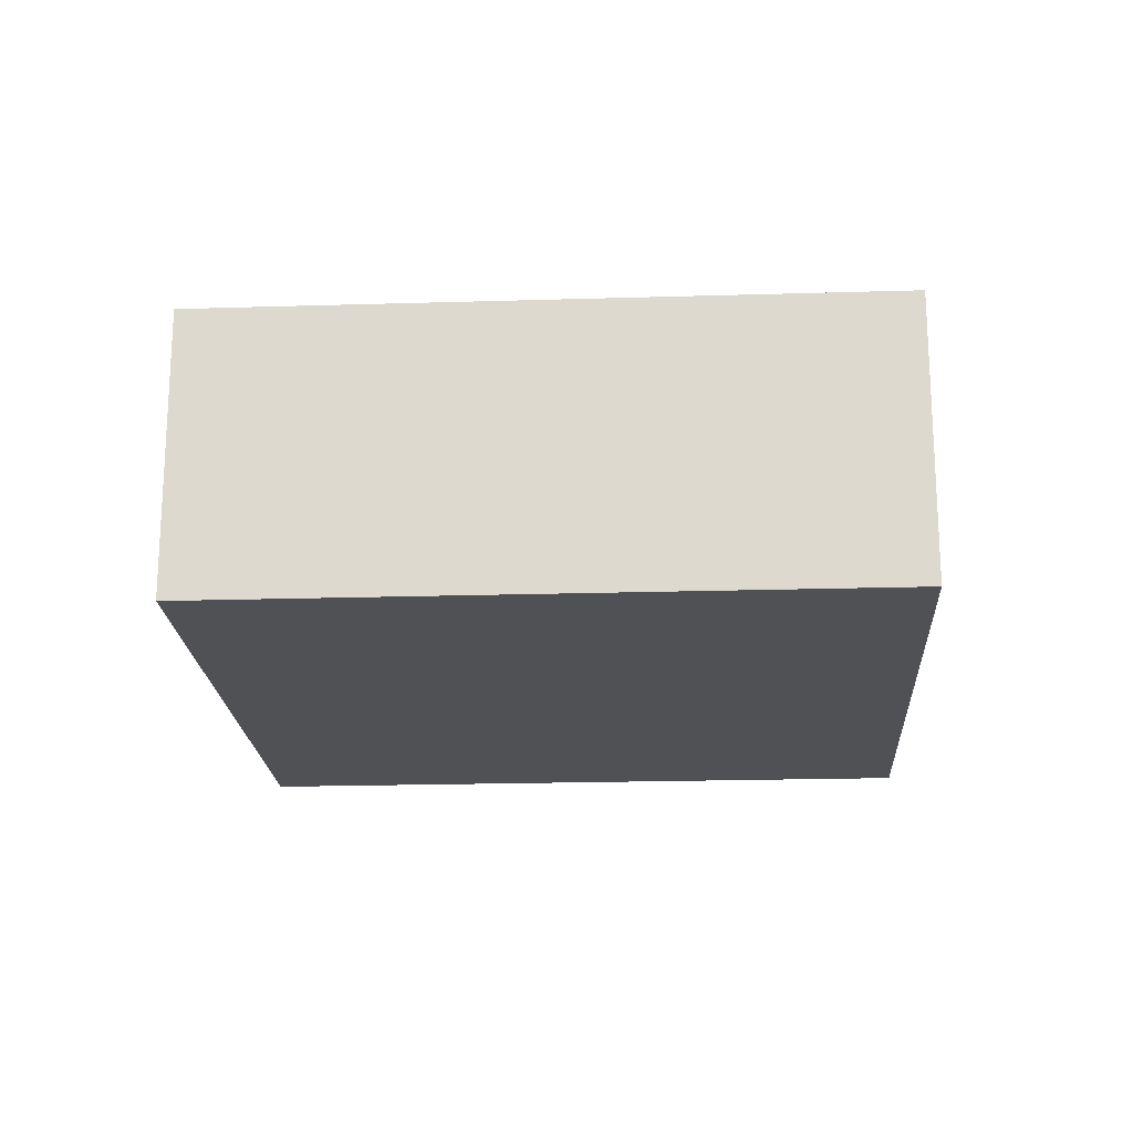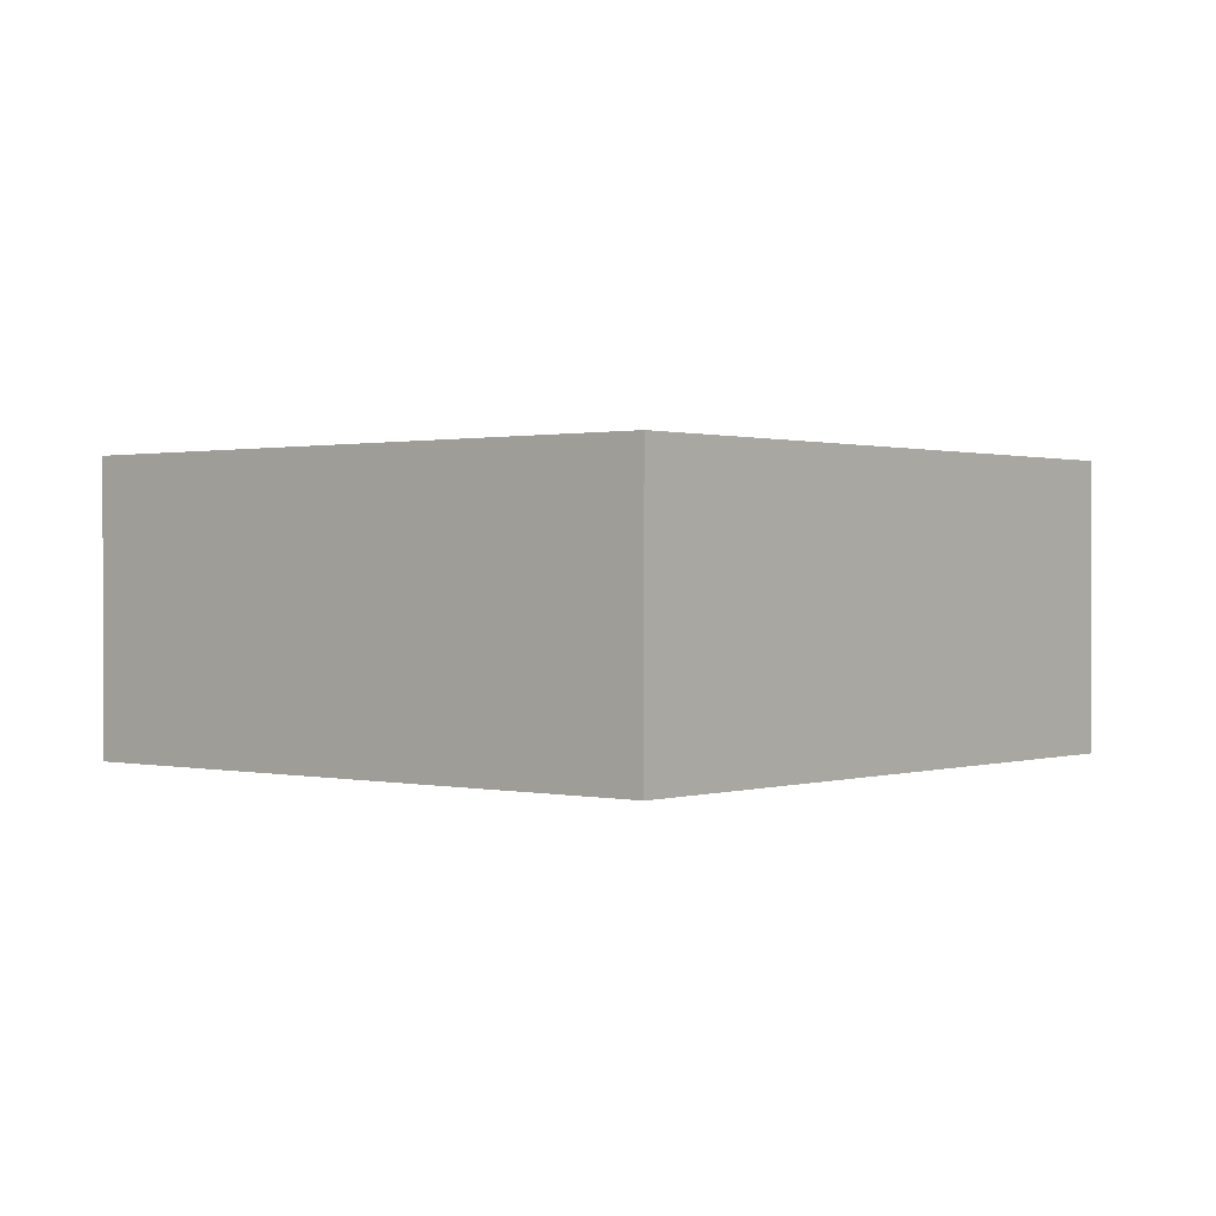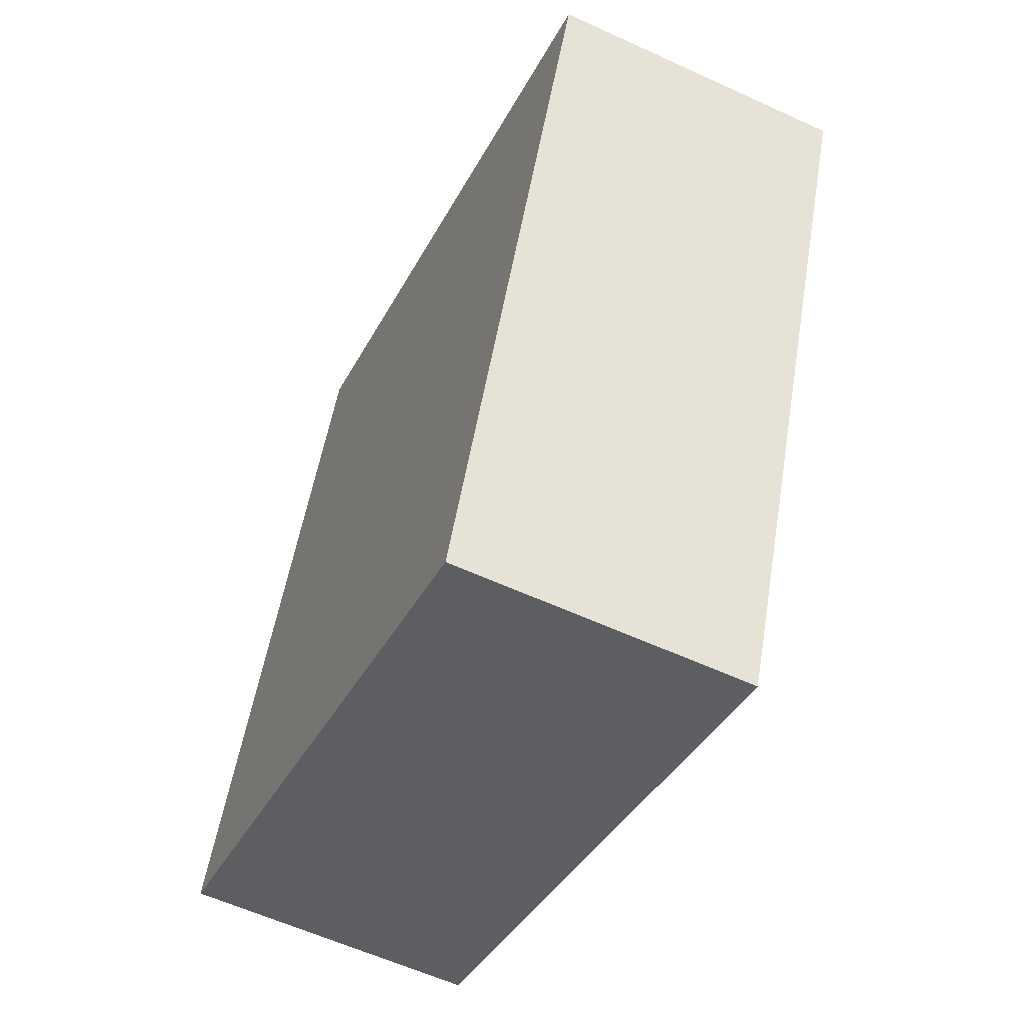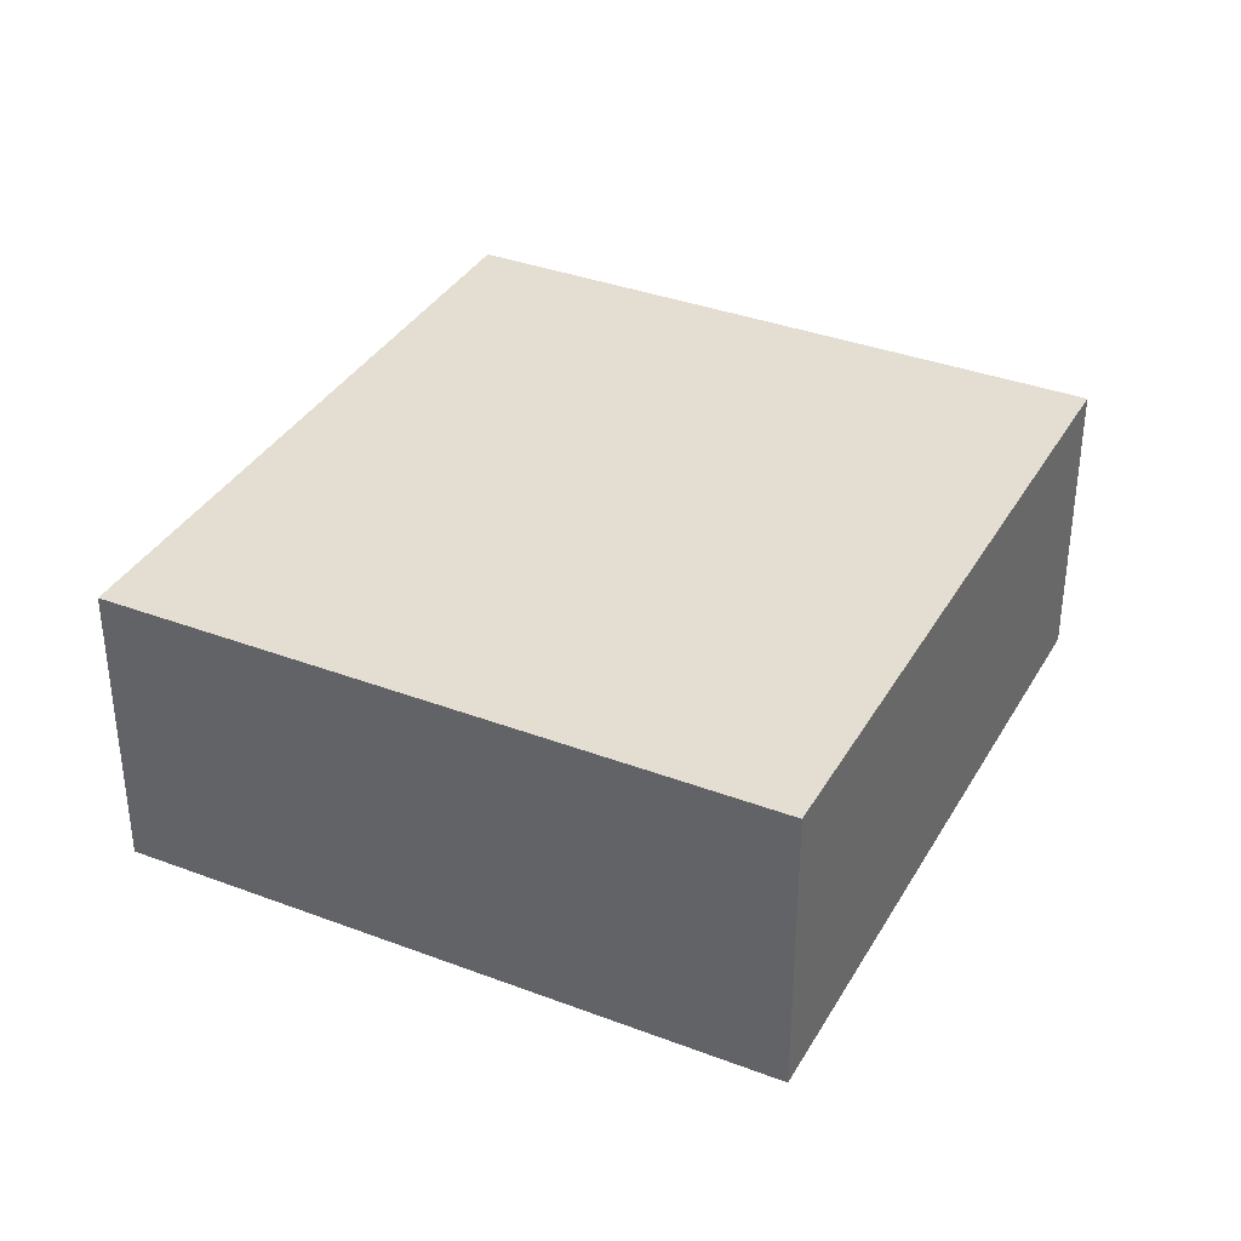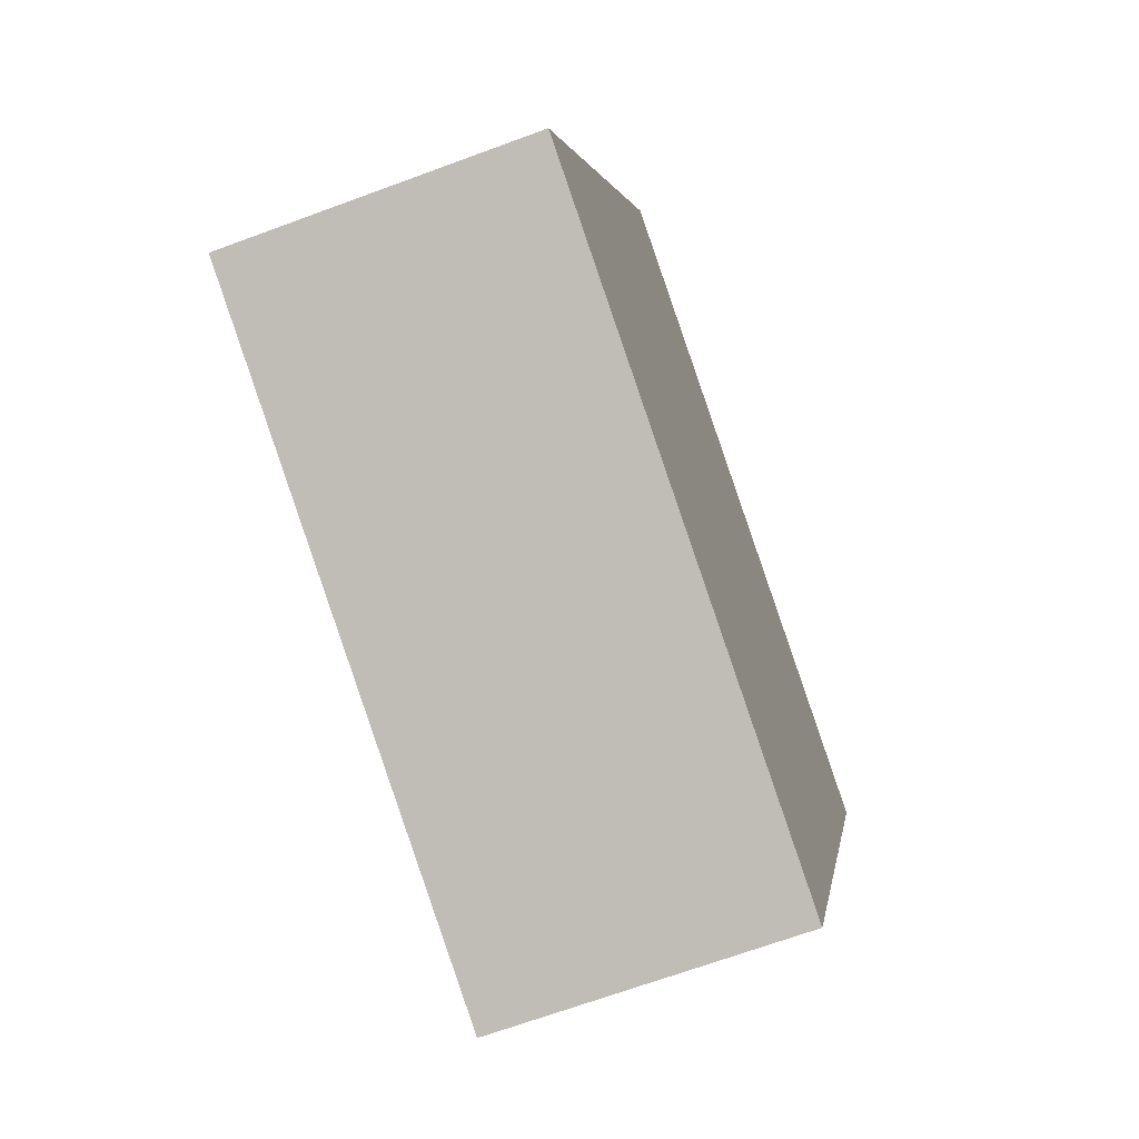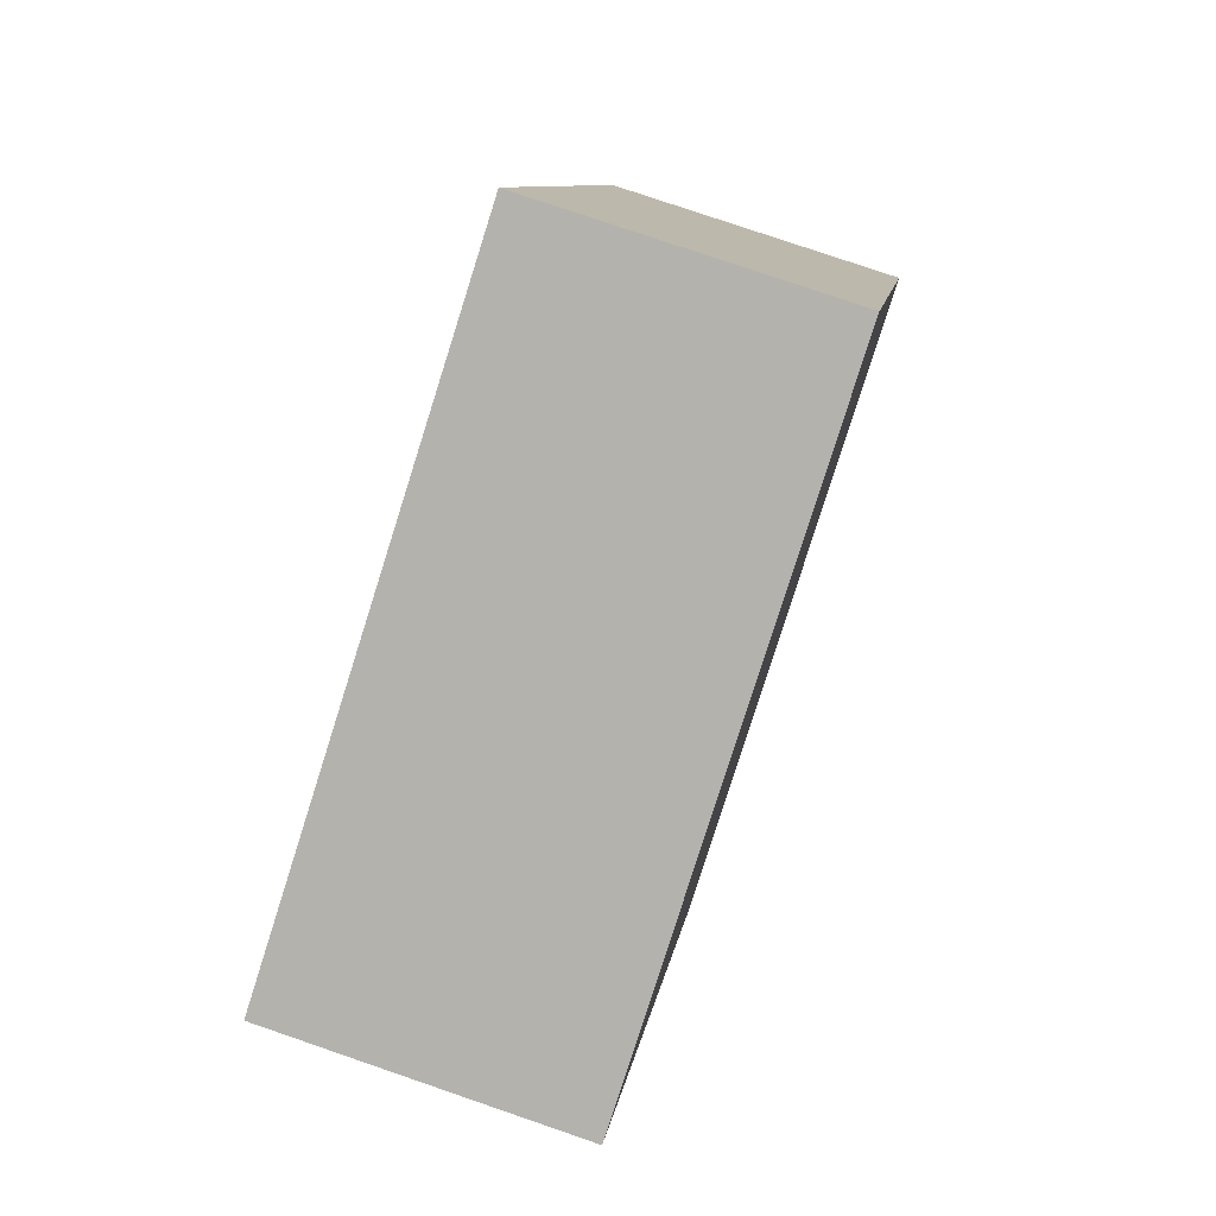
<metadata>
{"format":"obj","ext":"obj","renderer":"f3d","projection":"perspective","resolution":1024,"background":"white","views":[{"elev":-19.8,"azim":114.9,"up":"+Y"},{"elev":0.7,"azim":-118.3,"up":"+Y"},{"elev":-58.8,"azim":64.6,"up":"+Z"},{"elev":36.0,"azim":-131.9,"up":"+Y"},{"elev":-67.3,"azim":-69.6,"up":"+Z"},{"elev":77.9,"azim":108.9,"up":"+Z"}]}
</metadata>
<code>
v  2.628 2.945 6.615
v  5.374 2.945 -2.135
v  0 2.945 1.803e-16
v  6.255 2.945 -2.485
v  5.374 2.945 5.524
v  8.883 2.945 4.13
v  6.255 1.522e-16 -2.485
v  0 0 0
v  5.374 1.307e-16 -2.135
v  2.628 -4.051e-16 6.615
v  5.374 -3.382e-16 5.524
v  8.883 -2.529e-16 4.13
g defaultobject
f 1 2 3
f 2 1 4
f 4 1 5
f 4 5 6
f 7 2 4
f 2 7 3
f 3 7 8
f 8 7 9
f 8 1 3
f 1 8 10
f 10 5 1
f 5 10 11
f 5 11 6
f 6 11 12
f 12 4 6
f 4 12 7
f 9 10 8
f 10 9 7
f 10 7 11
f 11 7 12

</code>
